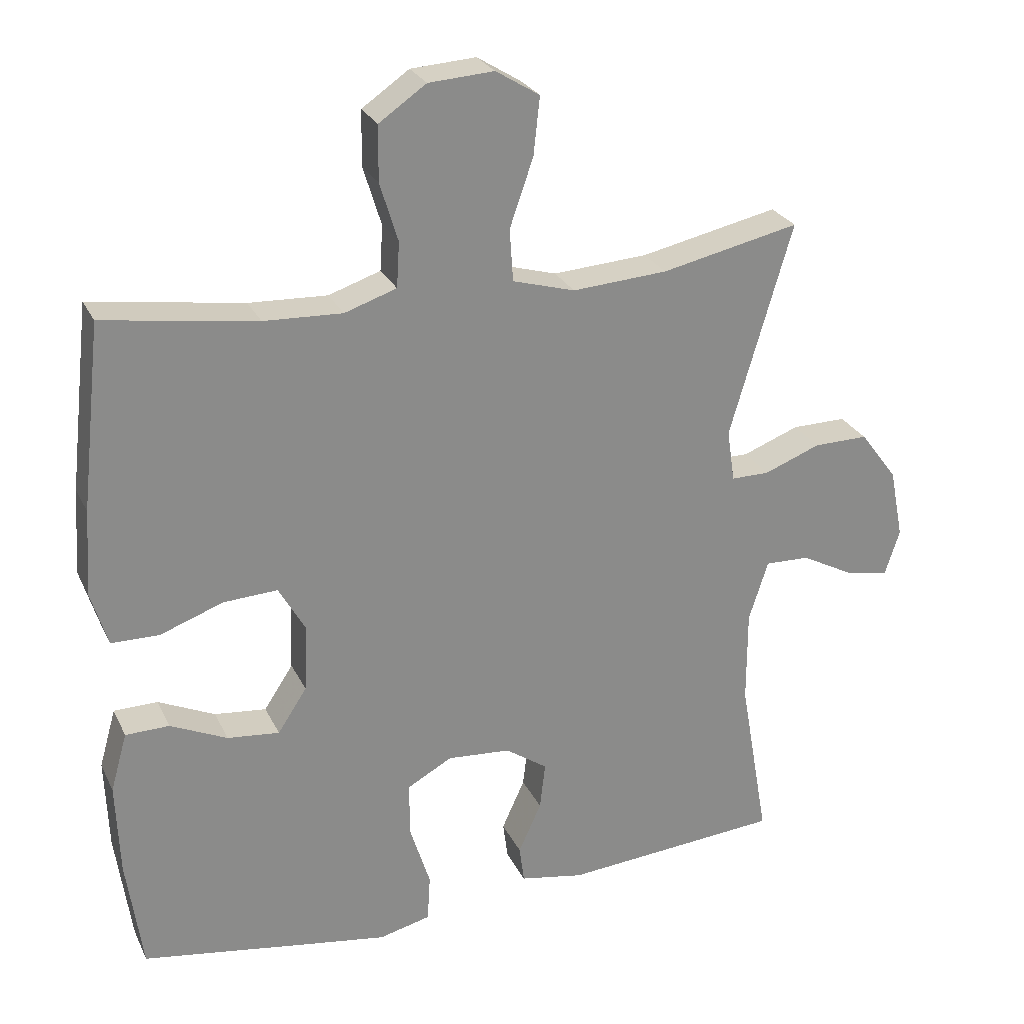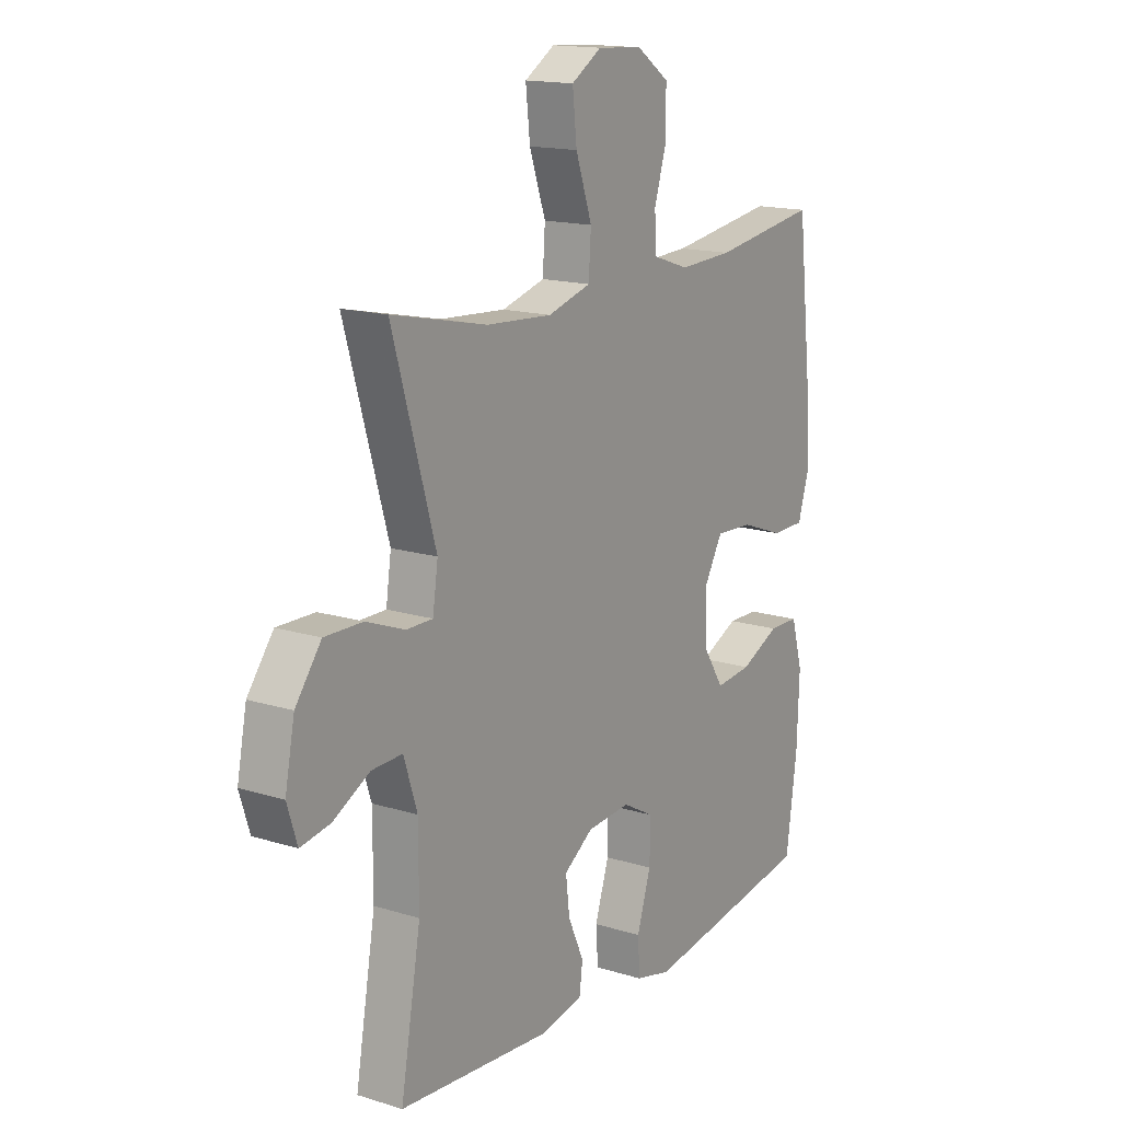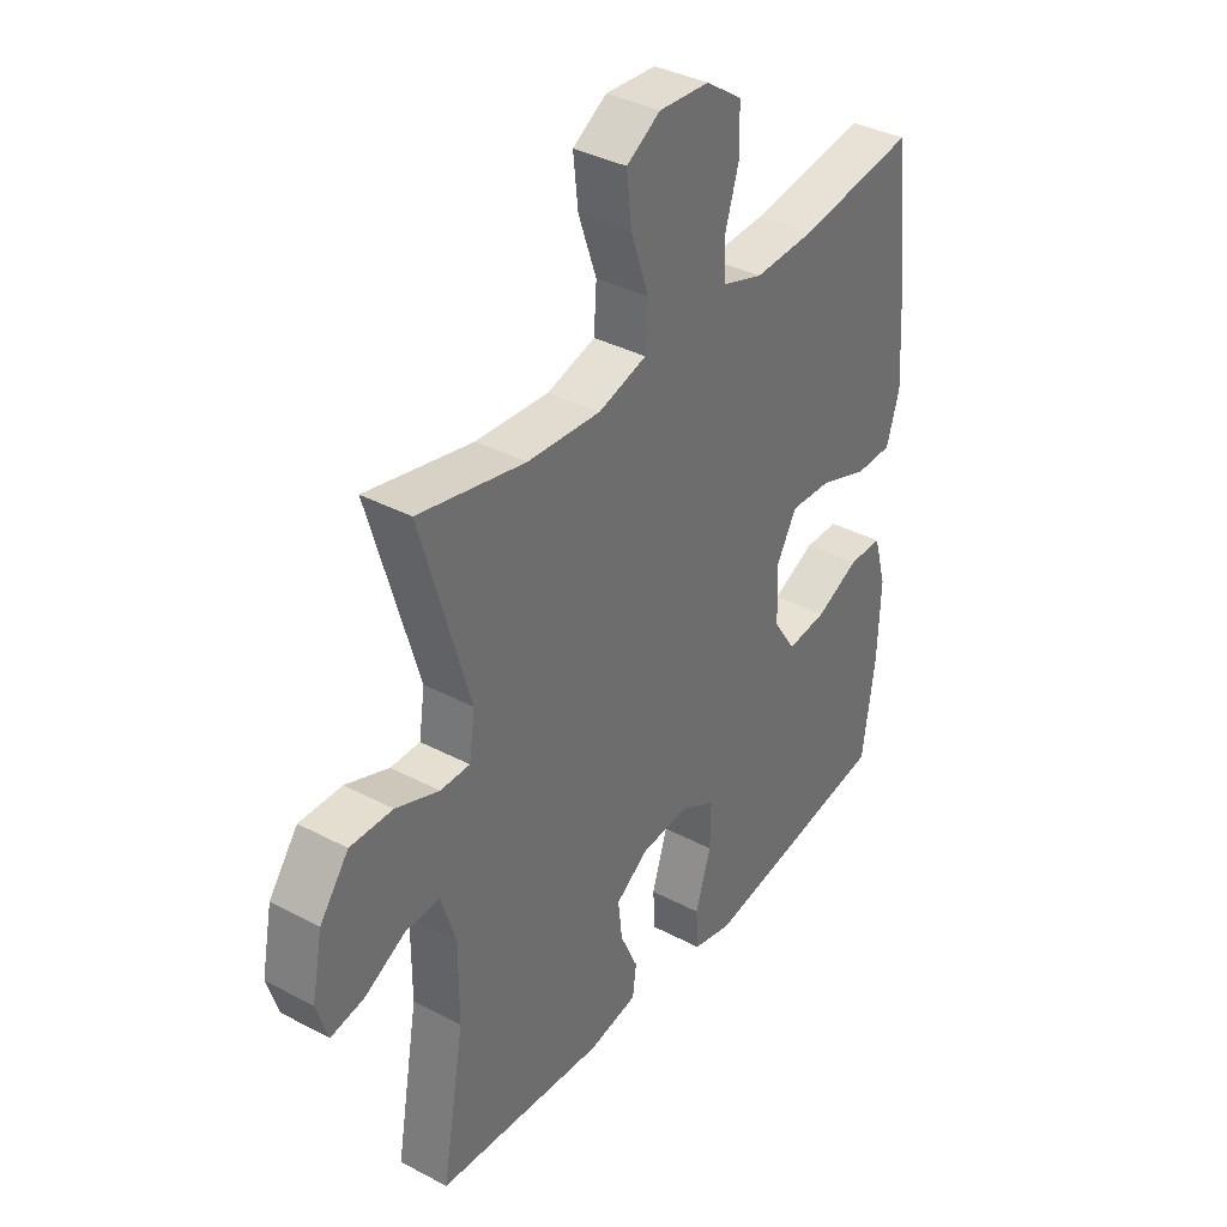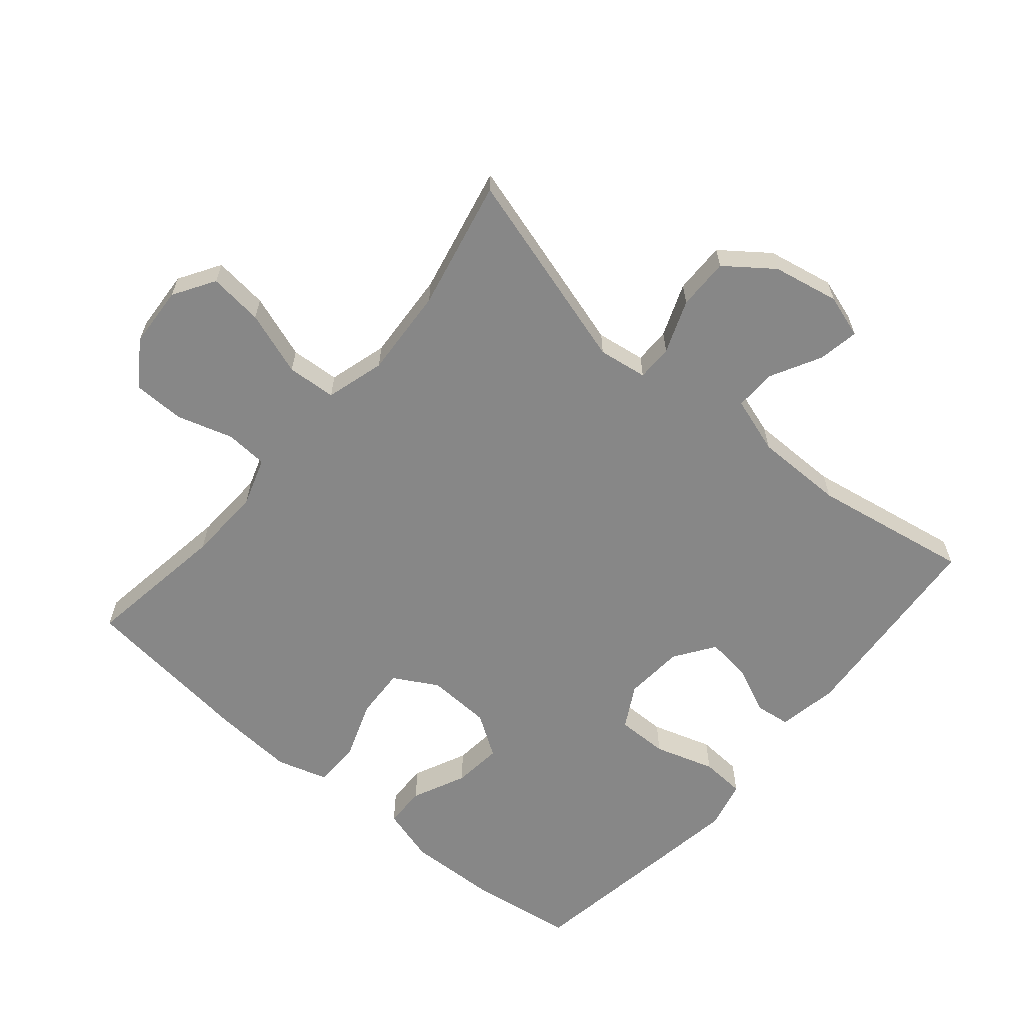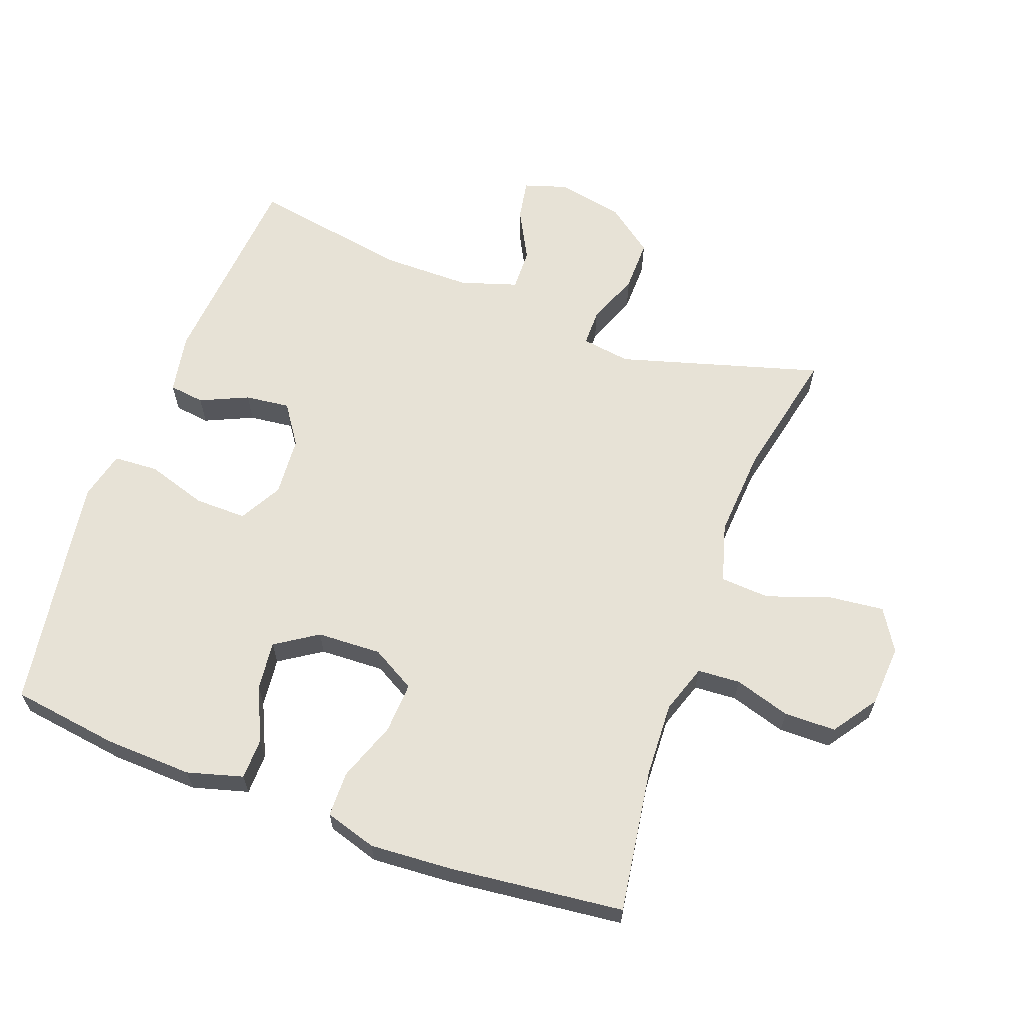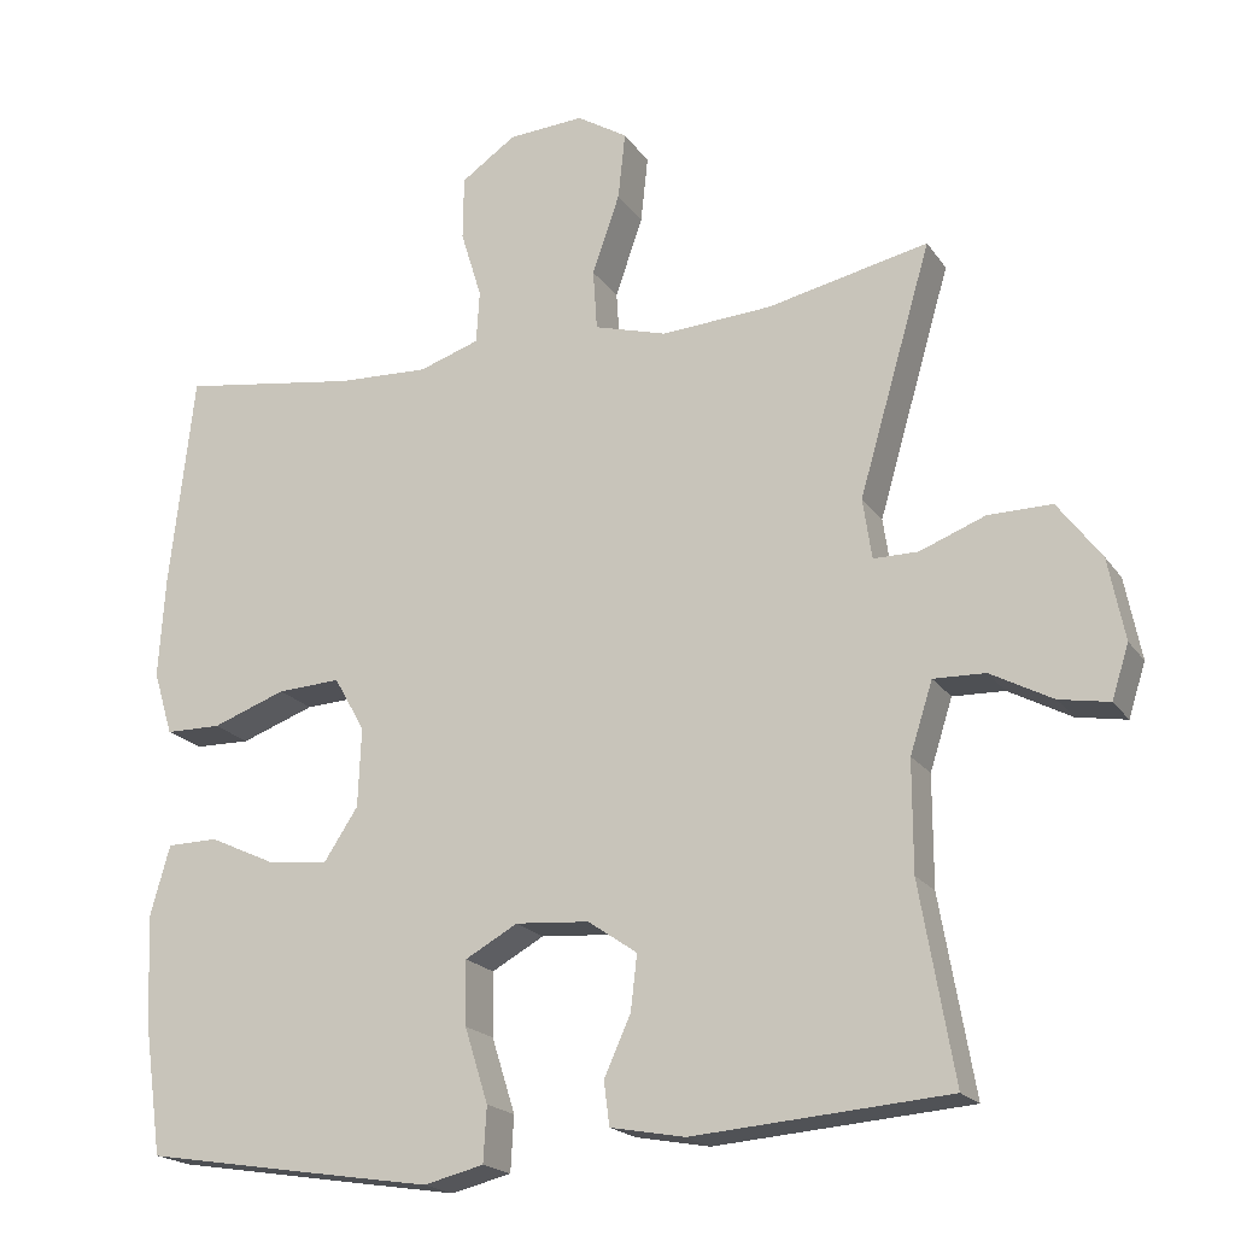
<metadata>
{"format":"obj","ext":"obj","renderer":"f3d","projection":"perspective","resolution":1024,"background":"white","views":[{"elev":26.3,"azim":-21.2,"up":"+Z"},{"elev":15.6,"azim":123.1,"up":"+Z"},{"elev":36.8,"azim":124.4,"up":"+Z"},{"elev":-62.5,"azim":49.8,"up":"+Y"},{"elev":63.2,"azim":-69.7,"up":"+Y"},{"elev":-19.5,"azim":24.3,"up":"+Z"}]}
</metadata>
<code>
v 0.5 0.07 -0.5
v 0.184 0.07 -0.525
v 0.092 0.07 -0.508
v 0.085 0.07 -0.454
v 0.118 0.07 -0.381
v 0.126 0.07 -0.313
v 0.065 0.07 -0.271
v -0.026 0.07 -0.264
v -0.091 0.07 -0.3
v -0.09 0.07 -0.379
v -0.061 0.07 -0.471
v -0.065 0.07 -0.539
v -0.139 0.07 -0.557
v -0.255 0.07 -0.539
v -0.5 0.07 -0.5
v -0.523 0.07 -0.336
v -0.528 0.07 -0.203
v -0.504 0.07 -0.118
v -0.441 0.07 -0.117
v -0.359 0.07 -0.155
v -0.284 0.07 -0.163
v -0.242 0.07 -0.099
v -0.238 0.07 -0.001
v -0.276 0.07 0.066
v -0.354 0.07 0.062
v -0.445 0.07 0.029
v -0.514 0.07 0.03
v -0.538 0.07 0.109
v -0.53 0.07 0.233
v -0.5 0.07 0.5
v -0.28 0.07 0.467
v -0.167 0.07 0.462
v -0.092 0.07 0.487
v -0.088 0.07 0.552
v -0.114 0.07 0.637
v -0.113 0.07 0.716
v -0.045 0.07 0.763
v 0.049 0.07 0.769
v 0.112 0.07 0.73
v 0.103 0.07 0.647
v 0.069 0.07 0.549
v 0.074 0.07 0.474
v 0.164 0.07 0.448
v 0.301 0.07 0.457
v 0.5 0.07 0.5
v 0.41 0.07 0.192
v 0.421 0.07 0.117
v 0.476 0.07 0.117
v 0.557 0.07 0.148
v 0.636 0.07 0.149
v 0.69 0.07 0.077
v 0.71 0.07 -0.024
v 0.689 0.07 -0.09
v 0.627 0.07 -0.079
v 0.55 0.07 -0.038
v 0.486 0.07 -0.036
v 0.458 0.07 -0.123
v 0.458 0.07 -0.259
v 0.5 0 -0.5
v 0.184 0 -0.525
v 0.092 0 -0.508
v 0.085 0 -0.454
v 0.118 0 -0.381
v 0.126 0 -0.313
v 0.065 0 -0.271
v -0.026 0 -0.264
v -0.091 0 -0.3
v -0.09 0 -0.379
v -0.061 0 -0.471
v -0.065 0 -0.539
v -0.139 0 -0.557
v -0.255 0 -0.539
v -0.5 0 -0.5
v -0.523 0 -0.336
v -0.528 0 -0.203
v -0.504 0 -0.118
v -0.441 0 -0.117
v -0.359 0 -0.155
v -0.284 0 -0.163
v -0.242 0 -0.099
v -0.238 0 -0.001
v -0.276 0 0.066
v -0.354 0 0.062
v -0.445 0 0.029
v -0.514 0 0.03
v -0.538 0 0.109
v -0.53 0 0.233
v -0.5 0 0.5
v -0.28 0 0.467
v -0.167 0 0.462
v -0.092 0 0.487
v -0.088 0 0.552
v -0.114 0 0.637
v -0.113 0 0.716
v -0.045 0 0.763
v 0.049 0 0.769
v 0.112 0 0.73
v 0.103 0 0.647
v 0.069 0 0.549
v 0.074 0 0.474
v 0.164 0 0.448
v 0.301 0 0.457
v 0.5 0 0.5
v 0.41 0 0.192
v 0.421 0 0.117
v 0.476 0 0.117
v 0.557 0 0.148
v 0.636 0 0.149
v 0.69 0 0.077
v 0.71 0 -0.024
v 0.689 0 -0.09
v 0.627 0 -0.079
v 0.55 0 -0.038
v 0.486 0 -0.036
v 0.458 0 -0.123
v 0.458 0 -0.259
f 53 54 55
f 52 53 55
f 51 52 55
f 50 51 55
f 49 50 55
f 48 49 55
f 47 48 55 56
f 44 45 46
f 43 44 46 47
f 47 56 57
f 43 47 57
f 42 43 57
f 39 40 41
f 38 39 41
f 37 38 41
f 36 37 41
f 35 36 41
f 34 35 41
f 33 34 41 42
f 29 30 31
f 28 29 31
f 27 28 31
f 26 27 31
f 25 26 31
f 24 25 31 32
f 42 57 58
f 33 42 58
f 32 33 58
f 24 32 58
f 23 24 58
f 18 19 20
f 17 18 20
f 16 17 20
f 15 16 20
f 14 15 20
f 13 14 20
f 12 13 20
f 11 12 20
f 10 11 20
f 9 10 20 21
f 3 4 5
f 2 3 5
f 1 2 5
f 58 1 5
f 58 5 6
f 22 23 58
f 8 9 21 22
f 7 8 22 58
f 6 7 58
f 113 112 111
f 113 111 110
f 113 110 109
f 113 109 108
f 113 108 107
f 113 107 106
f 114 113 106 105
f 104 103 102
f 105 104 102 101
f 115 114 105
f 115 105 101
f 115 101 100
f 99 98 97
f 99 97 96
f 99 96 95
f 99 95 94
f 99 94 93
f 99 93 92
f 100 99 92 91
f 89 88 87
f 89 87 86
f 89 86 85
f 89 85 84
f 89 84 83
f 90 89 83 82
f 116 115 100
f 116 100 91
f 116 91 90
f 116 90 82
f 116 82 81
f 78 77 76
f 78 76 75
f 78 75 74
f 78 74 73
f 78 73 72
f 78 72 71
f 78 71 70
f 78 70 69
f 78 69 68
f 79 78 68 67
f 63 62 61
f 63 61 60
f 63 60 59
f 63 59 116
f 64 63 116
f 116 81 80
f 80 79 67 66
f 116 80 66 65
f 116 65 64
f 1 59 60 2
f 2 60 61 3
f 3 61 62 4
f 4 62 63 5
f 5 63 64 6
f 6 64 65 7
f 7 65 66 8
f 8 66 67 9
f 9 67 68 10
f 10 68 69 11
f 11 69 70 12
f 12 70 71 13
f 13 71 72 14
f 14 72 73 15
f 15 73 74 16
f 16 74 75 17
f 17 75 76 18
f 18 76 77 19
f 19 77 78 20
f 20 78 79 21
f 21 79 80 22
f 22 80 81 23
f 23 81 82 24
f 24 82 83 25
f 25 83 84 26
f 26 84 85 27
f 27 85 86 28
f 28 86 87 29
f 29 87 88 30
f 30 88 89 31
f 31 89 90 32
f 32 90 91 33
f 33 91 92 34
f 34 92 93 35
f 35 93 94 36
f 36 94 95 37
f 37 95 96 38
f 38 96 97 39
f 39 97 98 40
f 40 98 99 41
f 41 99 100 42
f 42 100 101 43
f 43 101 102 44
f 44 102 103 45
f 45 103 104 46
f 46 104 105 47
f 47 105 106 48
f 48 106 107 49
f 49 107 108 50
f 50 108 109 51
f 51 109 110 52
f 52 110 111 53
f 53 111 112 54
f 54 112 113 55
f 55 113 114 56
f 56 114 115 57
f 57 115 116 58
f 58 116 59 1

</code>
